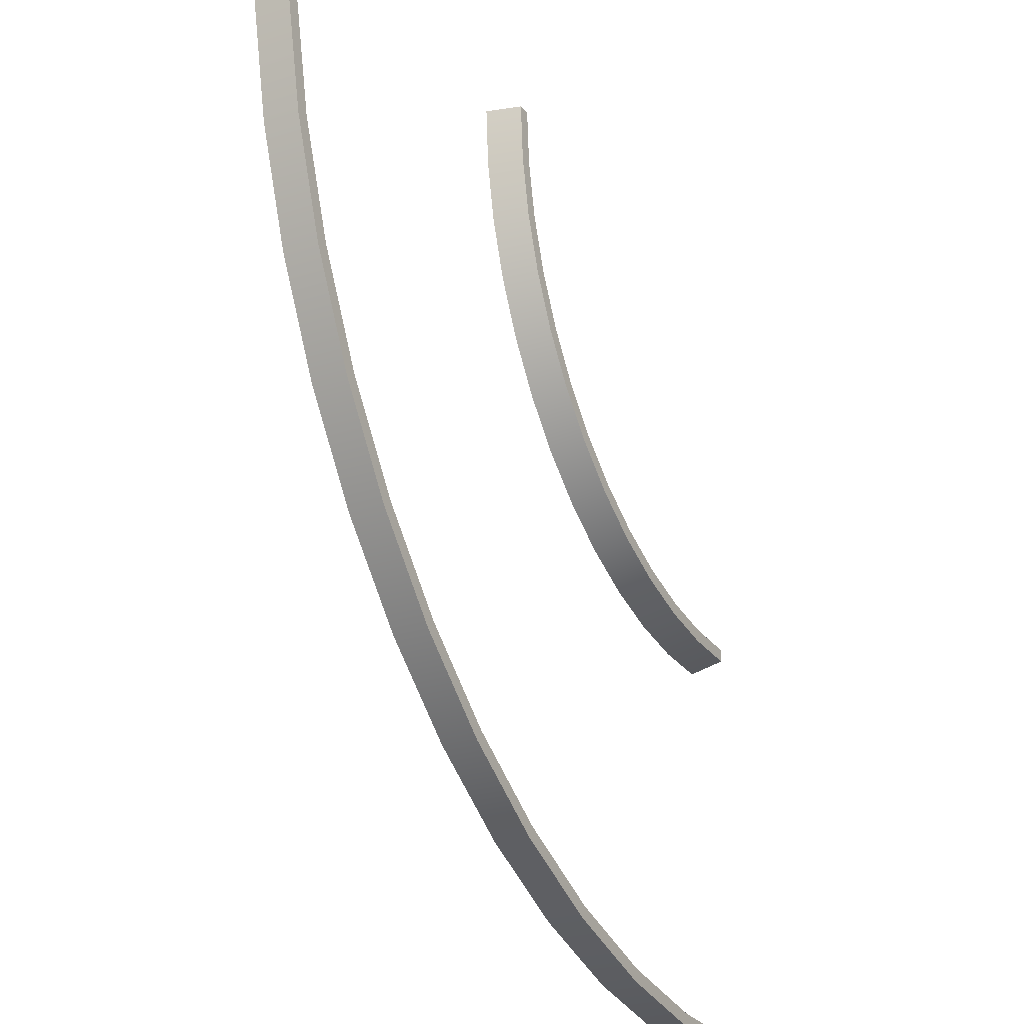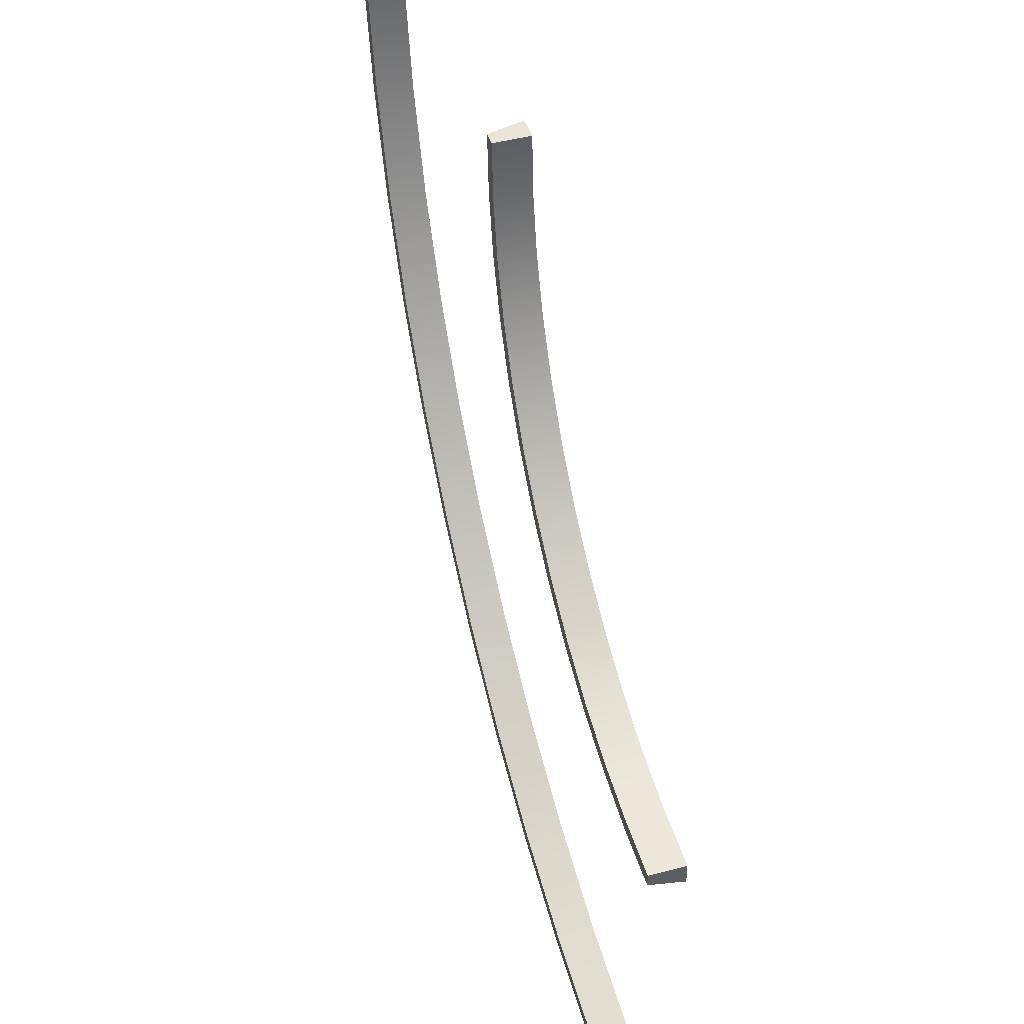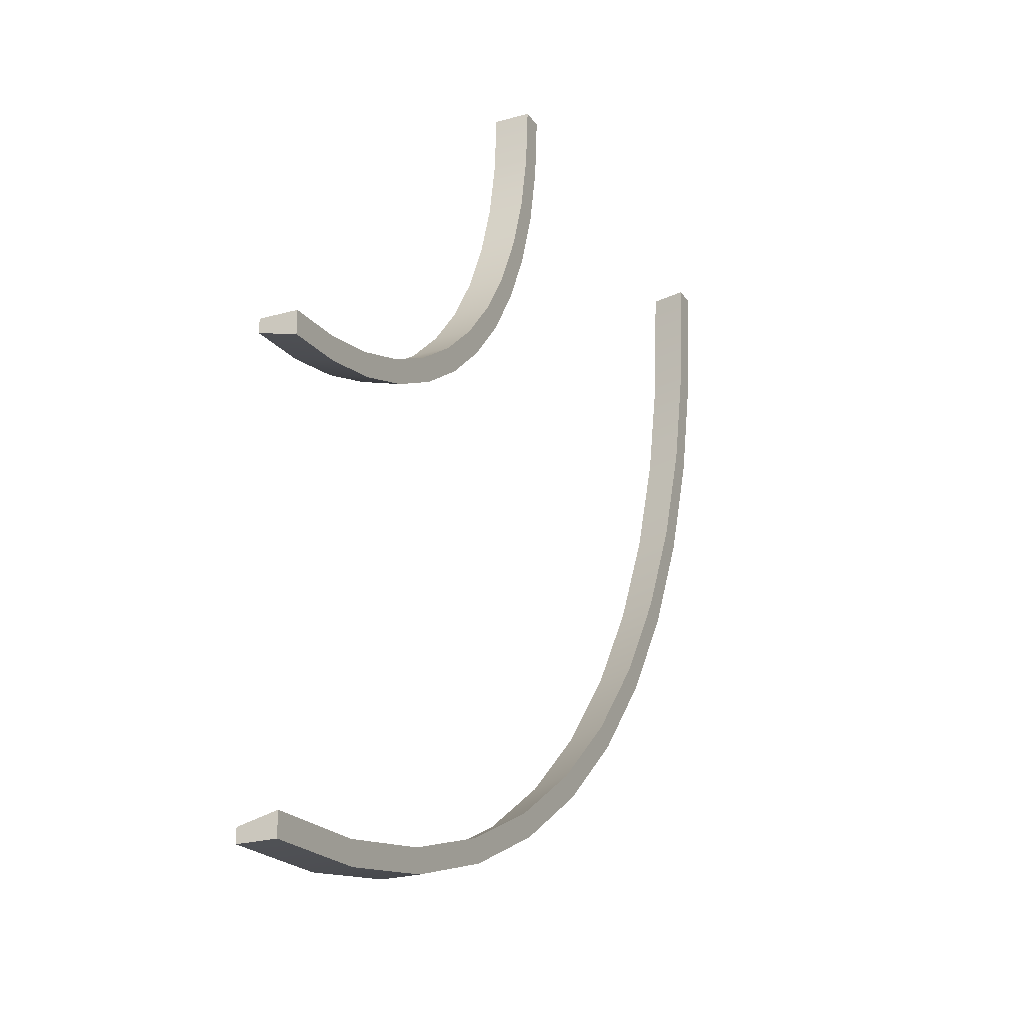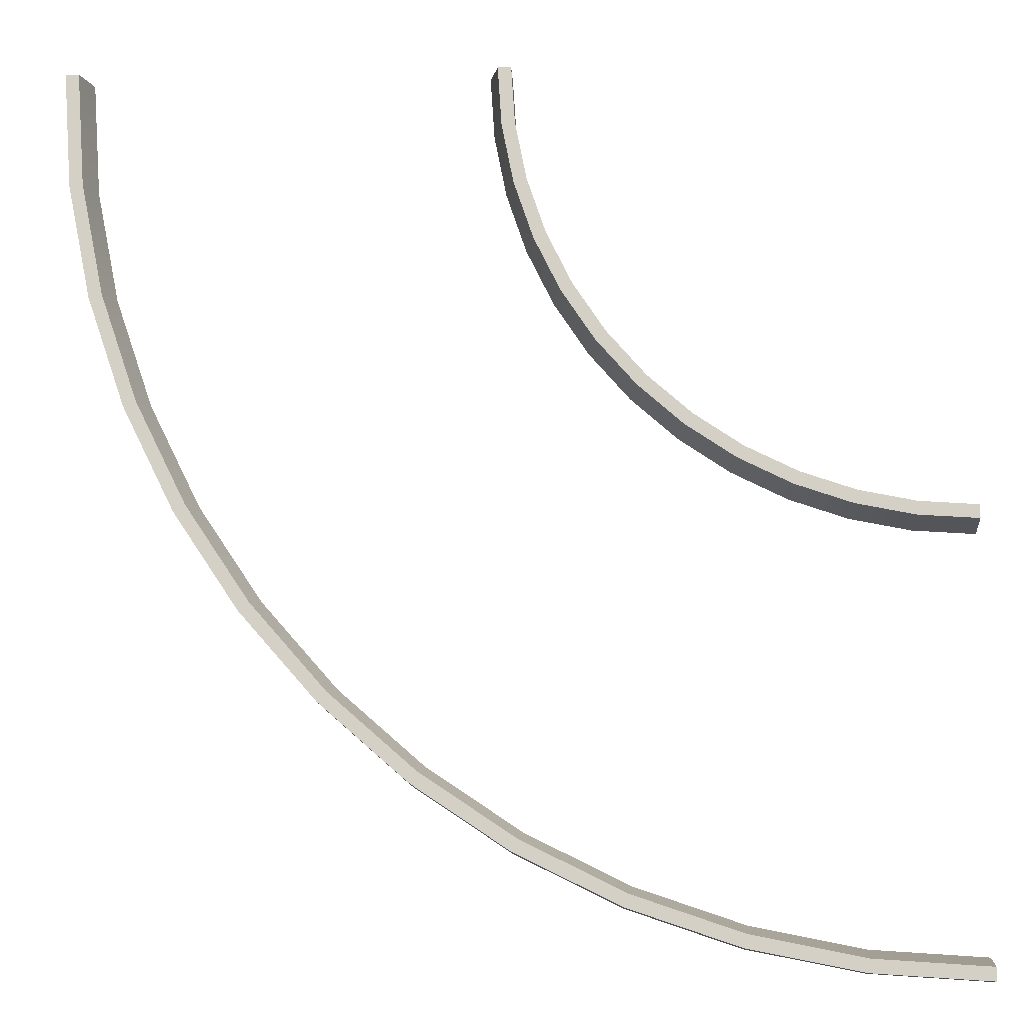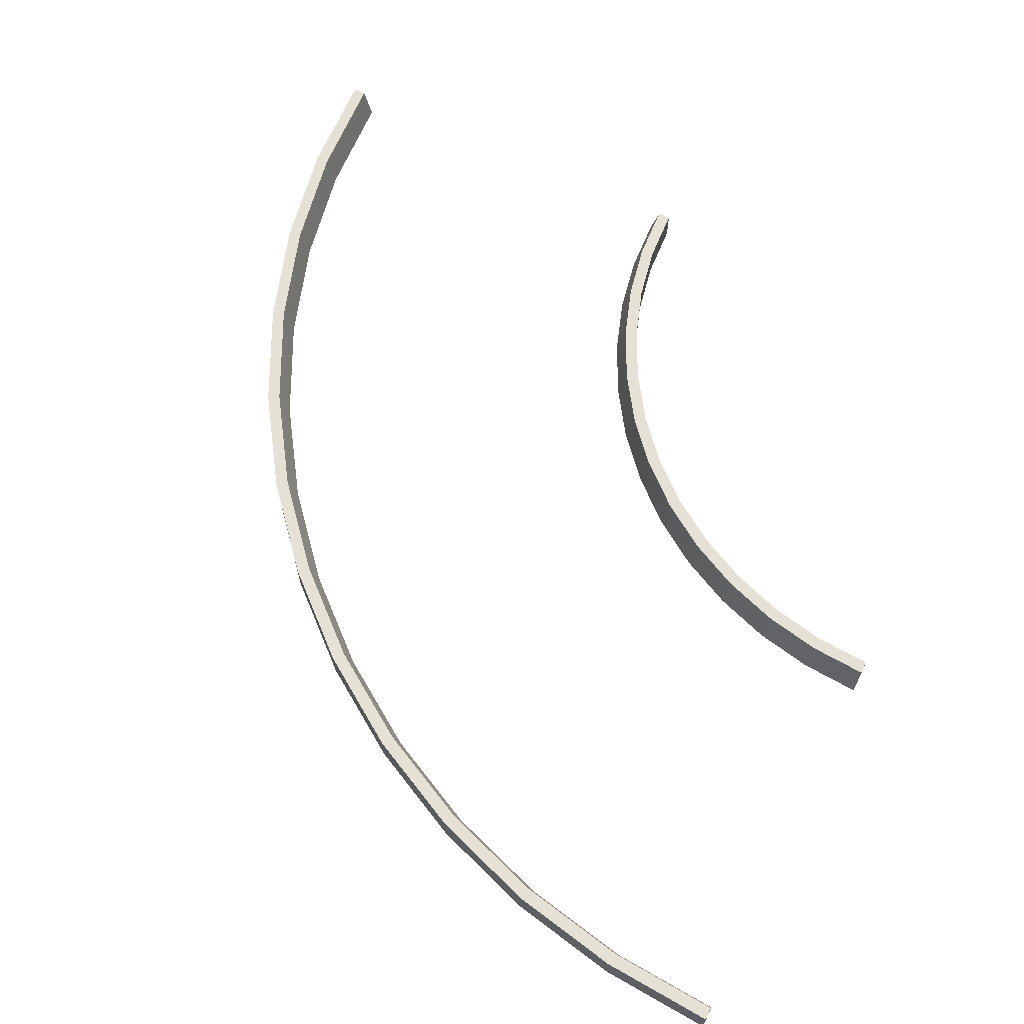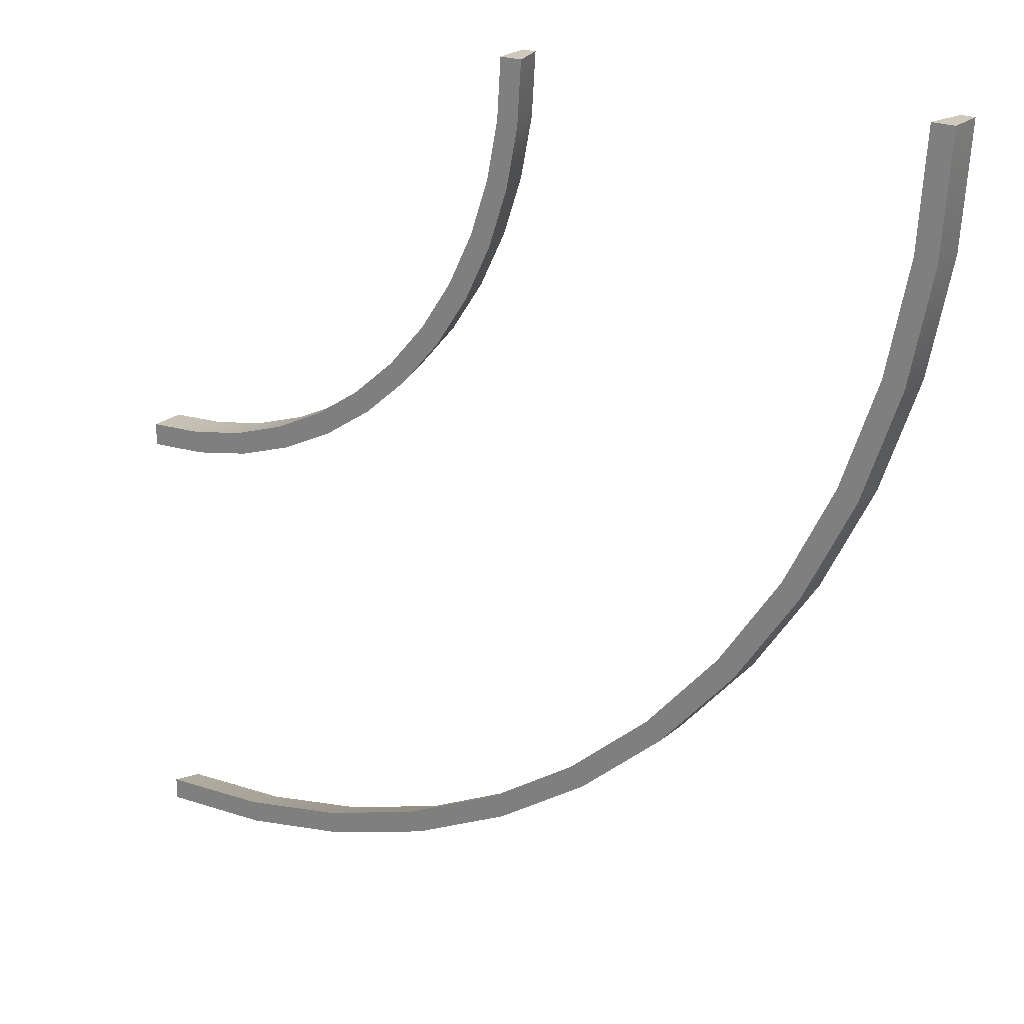
<metadata>
{"format":"obj","ext":"obj","renderer":"f3d","projection":"perspective","resolution":1024,"background":"white","views":[{"elev":-23.5,"azim":118.8,"up":"+Z"},{"elev":45.5,"azim":-107.2,"up":"+Z"},{"elev":-23.7,"azim":-64.6,"up":"+Z"},{"elev":-11.0,"azim":-177.3,"up":"+Z"},{"elev":64.7,"azim":-153.8,"up":"+Y"},{"elev":22.5,"azim":35.1,"up":"+Z"}]}
</metadata>
<code>
g road-curve-barrier
v -0.005096 0.08 0.7334 1 1 1
v 0.04102 5.894e-16 0.8629 1 1 1
v 0.02119 0.08 0.8656 1 1 1
v 0.01422 5.443e-16 0.7282 1 1 1
v -0.475 3.187e-16 0.09067 1 1 1
v -0.485 0.08 0.108 1 1 1
v -0.6058 0.08 0.0484 1 1 1
v -0.5982 3.187e-16 0.02993 1 1 1
v -0.3608 3.187e-16 0.167 1 1 1
v -0.2575 3.187e-16 0.2575 1 1 1
v -0.373 0.08 0.1828 1 1 1
v -0.2717 0.08 0.2717 1 1 1
v 0.5867 0.08 -0.2175 1 1 1
v 0.5867 1.354e-16 -0.2175 1 1 1
v 0.7321 0.08 -9.493e-14 1 1 1
v 0.7321 9.024e-17 -9.493e-14 1 1 1
v -0.3912 9.052e-16 0.2066 1 1 1
v -0.5 9.503e-16 0.134 1 1 1
v -0.3912 0.08 0.2066 1 1 1
v -0.5 0.08 0.134 1 1 1
v -0.167 3.638e-16 0.3608 1 1 1
v -0.1828 0.08 0.373 1 1 1
v -0.2929 8.601e-16 0.2929 1 1 1
v -0.2929 0.08 0.2929 1 1 1
v 0.05 6.796e-16 1 1 1 1
v 0.03 0.08 1 1 1 1
v -0.0484 0.08 0.6058 1 1 1
v -0.02993 4.54e-16 0.5982 1 1 1
v -1 4.089e-16 -0.05 1 1 1
v -0.8629 3.638e-16 -0.04102 1 1 1
v -1 0.08 -0.03 1 1 1
v -0.8656 0.08 -0.02119 1 1 1
v 7.667e-13 0.08 1 1 1 1
v -0.008555 0.08 0.8695 1 1 1
v -0.03407 0.08 0.7412 1 1 1
v -0.07612 0.08 0.6173 1 1 1
v -0.108 0.08 0.485 1 1 1
v -0.134 0.08 0.5 1 1 1
v -0.2066 0.08 0.3912 1 1 1
v -0.6173 0.08 0.07612 1 1 1
v -0.7334 0.08 0.005096 1 1 1
v -0.7412 0.08 0.03407 1 1 1
v -0.8695 0.08 0.008555 1 1 1
v -1 0.08 4.079e-14 1 1 1
v -0.07612 7.699e-16 0.6173 1 1 1
v -0.03407 7.699e-16 0.7412 1 1 1
v -0.8695 1.086e-15 0.008555 1 1 1
v -1 1.131e-15 4.079e-14 1 1 1
v -0.7412 1.041e-15 0.03407 1 1 1
v 1 7.67e-16 1 1 1 1
v 0.9829 0 0.7389 1 1 1
v 0.95 4.512e-17 1 1 1 1
v 0.9319 0 0.4824 1 1 1
v 0.9333 4.512e-17 0.7455 1 1 1
v 0.8836 4.512e-17 0.4953 1 1 1
v 0.8478 4.512e-17 0.2346 1 1 1
v 0.8016 9.024e-17 0.2538 1 1 1
v 0.6887 1.354e-16 0.025 1 1 1
v 0.547 1.805e-16 -0.1871 1 1 1
v 0.4142 2.256e-16 -0.4142 1 1 1
v 0.3789 2.256e-16 -0.3789 1 1 1
v 0.2175 3.158e-16 -0.5867 1 1 1
v 0.1871 3.158e-16 -0.547 1 1 1
v 2.094e-14 4.061e-16 -0.7321 1 1 1
v -0.025 4.061e-16 -0.6887 1 1 1
v -0.2346 4.963e-16 -0.8478 1 1 1
v -0.2538 4.963e-16 -0.8016 1 1 1
v -0.4824 5.866e-16 -0.9319 1 1 1
v -0.4953 5.866e-16 -0.8836 1 1 1
v -0.7389 6.768e-16 -0.9829 1 1 1
v -0.7455 6.768e-16 -0.9333 1 1 1
v -1 7.67e-16 -1 1 1 1
v -1 7.67e-16 -0.95 1 1 1
v -0.7282 3.187e-16 -0.01422 1 1 1
v -0.2346 0.08 -0.8478 1 1 1
v -0.4824 0.08 -0.9319 1 1 1
v 0.9319 0.08 0.4824 1 1 1
v 0.9829 0.08 0.7389 1 1 1
v -0.2066 8.15e-16 0.3912 1 1 1
v -0.134 7.699e-16 0.5 1 1 1
v 0.4142 0.08 -0.4142 1 1 1
v -0.4901 0.08 -0.9029 1 1 1
v -0.7429 0.08 -0.9531 1 1 1
v -1 0.08 -0.97 1 1 1
v -0.09067 4.089e-16 0.475 1 1 1
v 0.8478 0.08 0.2346 1 1 1
v 0.2175 0.08 -0.5867 1 1 1
v -0.015 0.08 -0.7061 1 1 1
v -0.2461 0.08 -0.82 1 1 1
v -0.008555 7.699e-16 0.8695 1 1 1
v -0.6173 9.954e-16 0.07612 1 1 1
v 7.667e-13 7.699e-16 1 1 1 1
v 0.393 0.08 -0.393 1 1 1
v 0.1993 0.08 -0.5629 1 1 1
v 0.5629 0.08 -0.1993 1 1 1
v -0.7389 0.08 -0.9829 1 1 1
v -1 0.08 -1 1 1 1
v 0.82 0.08 0.2461 1 1 1
v 0.9029 0.08 0.4901 1 1 1
v 1 0.08 1 1 1 1
v 2.094e-14 0.08 -0.7321 1 1 1
v 0.7061 0.08 0.015 1 1 1
v 0.9531 0.08 0.7429 1 1 1
v 0.97 0.08 1 1 1 1
f 3 2 1
f 2 4 1
f 7 6 5
f 7 5 8
f 11 10 9
f 11 12 10
f 15 14 13
f 14 15 16
f 19 18 17
f 18 19 20
f 21 10 12
f 22 21 12
f 24 17 23
f 17 24 19
f 25 2 3
f 26 25 3
f 1 4 27
f 4 28 27
f 31 30 29
f 31 32 30
f 3 33 26
f 33 3 1
f 33 1 34
f 34 1 27
f 34 27 35
f 35 27 36
f 36 27 37
f 36 37 38
f 38 37 22
f 38 22 39
f 39 22 12
f 39 12 24
f 24 12 11
f 24 11 19
f 19 11 6
f 19 6 20
f 20 6 7
f 20 7 40
f 40 7 41
f 40 41 42
f 42 41 32
f 42 32 43
f 43 32 31
f 43 31 44
f 46 36 45
f 36 46 35
f 43 48 47
f 48 43 44
f 42 47 49
f 47 42 43
f 52 51 50
f 51 52 53
f 53 52 54
f 53 54 55
f 53 55 56
f 56 55 57
f 56 57 16
f 16 57 58
f 16 58 14
f 14 58 59
f 14 59 60
f 60 59 61
f 60 61 62
f 62 61 63
f 62 63 64
f 64 63 65
f 64 65 66
f 66 65 67
f 66 67 68
f 68 67 69
f 68 69 70
f 70 69 71
f 70 71 72
f 72 71 73
f 41 7 8
f 41 8 74
f 68 75 66
f 75 68 76
f 78 53 77
f 53 78 51
f 80 39 79
f 39 80 38
f 13 60 81
f 60 13 14
f 83 71 82
f 82 71 69
f 83 73 71
f 84 73 83
f 37 85 22
f 85 21 22
f 6 11 9
f 6 9 5
f 77 56 86
f 56 77 53
f 62 81 60
f 81 62 87
f 88 67 65
f 89 67 88
f 79 24 23
f 24 79 39
f 90 35 46
f 35 90 34
f 20 91 18
f 91 20 40
f 48 31 29
f 31 48 44
f 92 34 90
f 34 92 33
f 82 69 89
f 89 69 67
f 93 63 61
f 94 63 93
f 59 95 61
f 95 93 61
f 72 96 70
f 96 72 97
f 28 85 37
f 27 28 37
f 99 98 57
f 55 99 57
f 40 49 91
f 49 40 42
f 32 41 74
f 32 74 30
f 26 92 25
f 92 26 33
f 86 16 15
f 16 86 56
f 45 38 80
f 38 45 36
f 92 2 25
f 2 92 4
f 4 92 90
f 4 90 28
f 28 90 46
f 28 46 85
f 85 46 45
f 85 45 80
f 85 80 21
f 21 80 79
f 21 79 10
f 10 79 23
f 10 23 9
f 9 23 17
f 9 17 5
f 5 17 18
f 5 18 8
f 8 18 91
f 8 91 74
f 74 91 49
f 74 49 30
f 30 49 47
f 30 47 29
f 29 47 48
f 100 51 78
f 51 100 50
f 66 101 64
f 101 66 75
f 58 102 59
f 102 95 59
f 103 99 55
f 54 103 55
f 64 87 62
f 87 64 101
f 70 76 68
f 76 70 96
f 94 65 63
f 88 65 94
f 57 98 58
f 98 102 58
f 73 97 72
f 97 73 84
f 50 104 52
f 104 50 100
f 78 104 100
f 104 78 103
f 103 78 77
f 103 77 99
f 99 77 86
f 99 86 98
f 98 86 15
f 98 15 102
f 102 15 13
f 102 13 95
f 95 13 81
f 95 81 93
f 93 81 87
f 93 87 94
f 94 87 101
f 94 101 88
f 88 101 75
f 88 75 89
f 89 75 76
f 89 76 82
f 82 76 96
f 82 96 83
f 83 96 97
f 83 97 84
f 104 54 52
f 104 103 54
g road-curve-barrier
f 3 2 1
f 2 4 1
f 7 6 5
f 7 5 8
f 11 10 9
f 11 12 10
f 15 14 13
f 14 15 16
f 19 18 17
f 18 19 20
f 21 10 12
f 22 21 12
f 24 17 23
f 17 24 19
f 25 2 3
f 26 25 3
f 1 4 27
f 4 28 27
f 31 30 29
f 31 32 30
f 3 33 26
f 33 3 1
f 33 1 34
f 34 1 27
f 34 27 35
f 35 27 36
f 36 27 37
f 36 37 38
f 38 37 22
f 38 22 39
f 39 22 12
f 39 12 24
f 24 12 11
f 24 11 19
f 19 11 6
f 19 6 20
f 20 6 7
f 20 7 40
f 40 7 41
f 40 41 42
f 42 41 32
f 42 32 43
f 43 32 31
f 43 31 44
f 46 36 45
f 36 46 35
f 43 48 47
f 48 43 44
f 42 47 49
f 47 42 43
f 52 51 50
f 51 52 53
f 53 52 54
f 53 54 55
f 53 55 56
f 56 55 57
f 56 57 16
f 16 57 58
f 16 58 14
f 14 58 59
f 14 59 60
f 60 59 61
f 60 61 62
f 62 61 63
f 62 63 64
f 64 63 65
f 64 65 66
f 66 65 67
f 66 67 68
f 68 67 69
f 68 69 70
f 70 69 71
f 70 71 72
f 72 71 73
f 41 7 8
f 41 8 74
f 68 75 66
f 75 68 76
f 78 53 77
f 53 78 51
f 80 39 79
f 39 80 38
f 13 60 81
f 60 13 14
f 83 71 82
f 82 71 69
f 83 73 71
f 84 73 83
f 37 85 22
f 85 21 22
f 6 11 9
f 6 9 5
f 77 56 86
f 56 77 53
f 62 81 60
f 81 62 87
f 88 67 65
f 89 67 88
f 79 24 23
f 24 79 39
f 90 35 46
f 35 90 34
f 20 91 18
f 91 20 40
f 48 31 29
f 31 48 44
f 92 34 90
f 34 92 33
f 82 69 89
f 89 69 67
f 93 63 61
f 94 63 93
f 59 95 61
f 95 93 61
f 72 96 70
f 96 72 97
f 28 85 37
f 27 28 37
f 99 98 57
f 55 99 57
f 40 49 91
f 49 40 42
f 32 41 74
f 32 74 30
f 26 92 25
f 92 26 33
f 86 16 15
f 16 86 56
f 45 38 80
f 38 45 36
f 92 2 25
f 2 92 4
f 4 92 90
f 4 90 28
f 28 90 46
f 28 46 85
f 85 46 45
f 85 45 80
f 85 80 21
f 21 80 79
f 21 79 10
f 10 79 23
f 10 23 9
f 9 23 17
f 9 17 5
f 5 17 18
f 5 18 8
f 8 18 91
f 8 91 74
f 74 91 49
f 74 49 30
f 30 49 47
f 30 47 29
f 29 47 48
f 100 51 78
f 51 100 50
f 66 101 64
f 101 66 75
f 58 102 59
f 102 95 59
f 103 99 55
f 54 103 55
f 64 87 62
f 87 64 101
f 70 76 68
f 76 70 96
f 94 65 63
f 88 65 94
f 57 98 58
f 98 102 58
f 73 97 72
f 97 73 84
f 50 104 52
f 104 50 100
f 78 104 100
f 104 78 103
f 103 78 77
f 103 77 99
f 99 77 86
f 99 86 98
f 98 86 15
f 98 15 102
f 102 15 13
f 102 13 95
f 95 13 81
f 95 81 93
f 93 81 87
f 93 87 94
f 94 87 101
f 94 101 88
f 88 101 75
f 88 75 89
f 89 75 76
f 89 76 82
f 82 76 96
f 82 96 83
f 83 96 97
f 83 97 84
f 104 54 52
f 104 103 54

</code>
